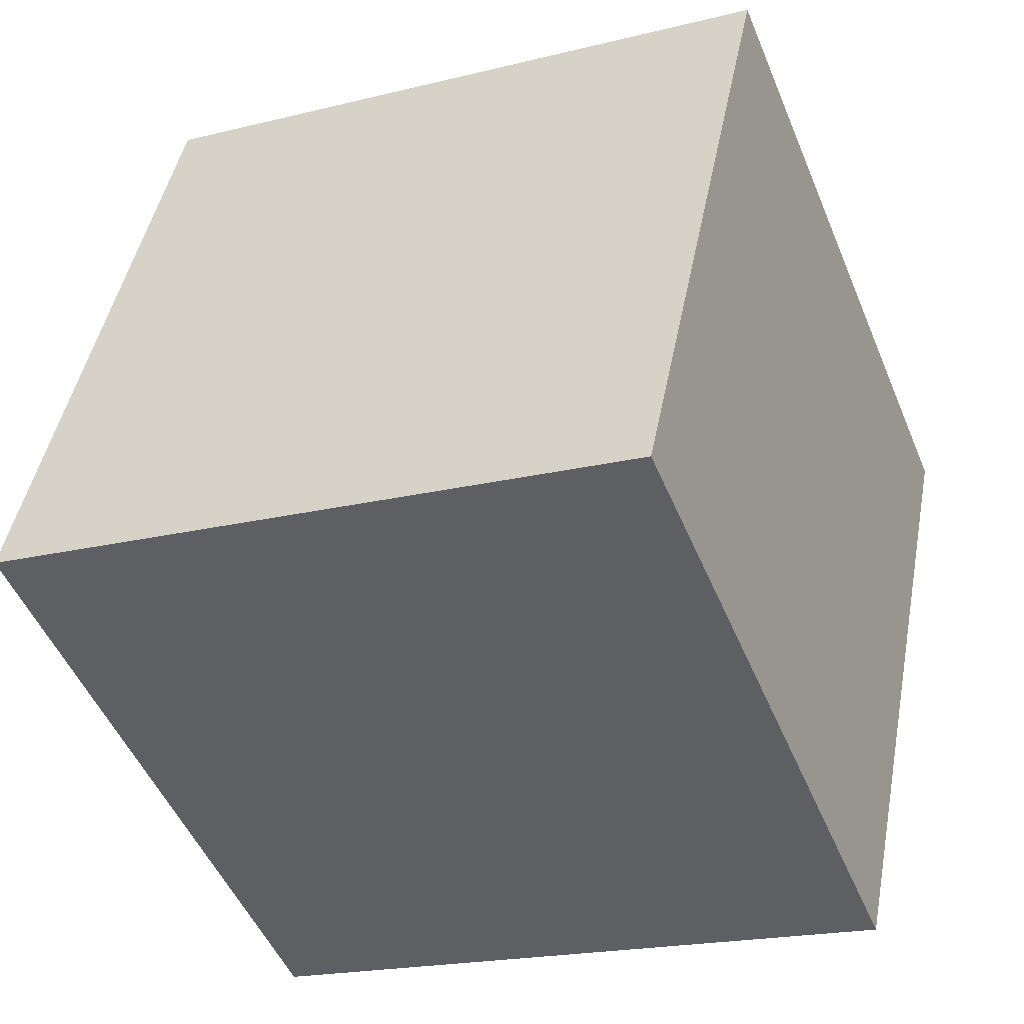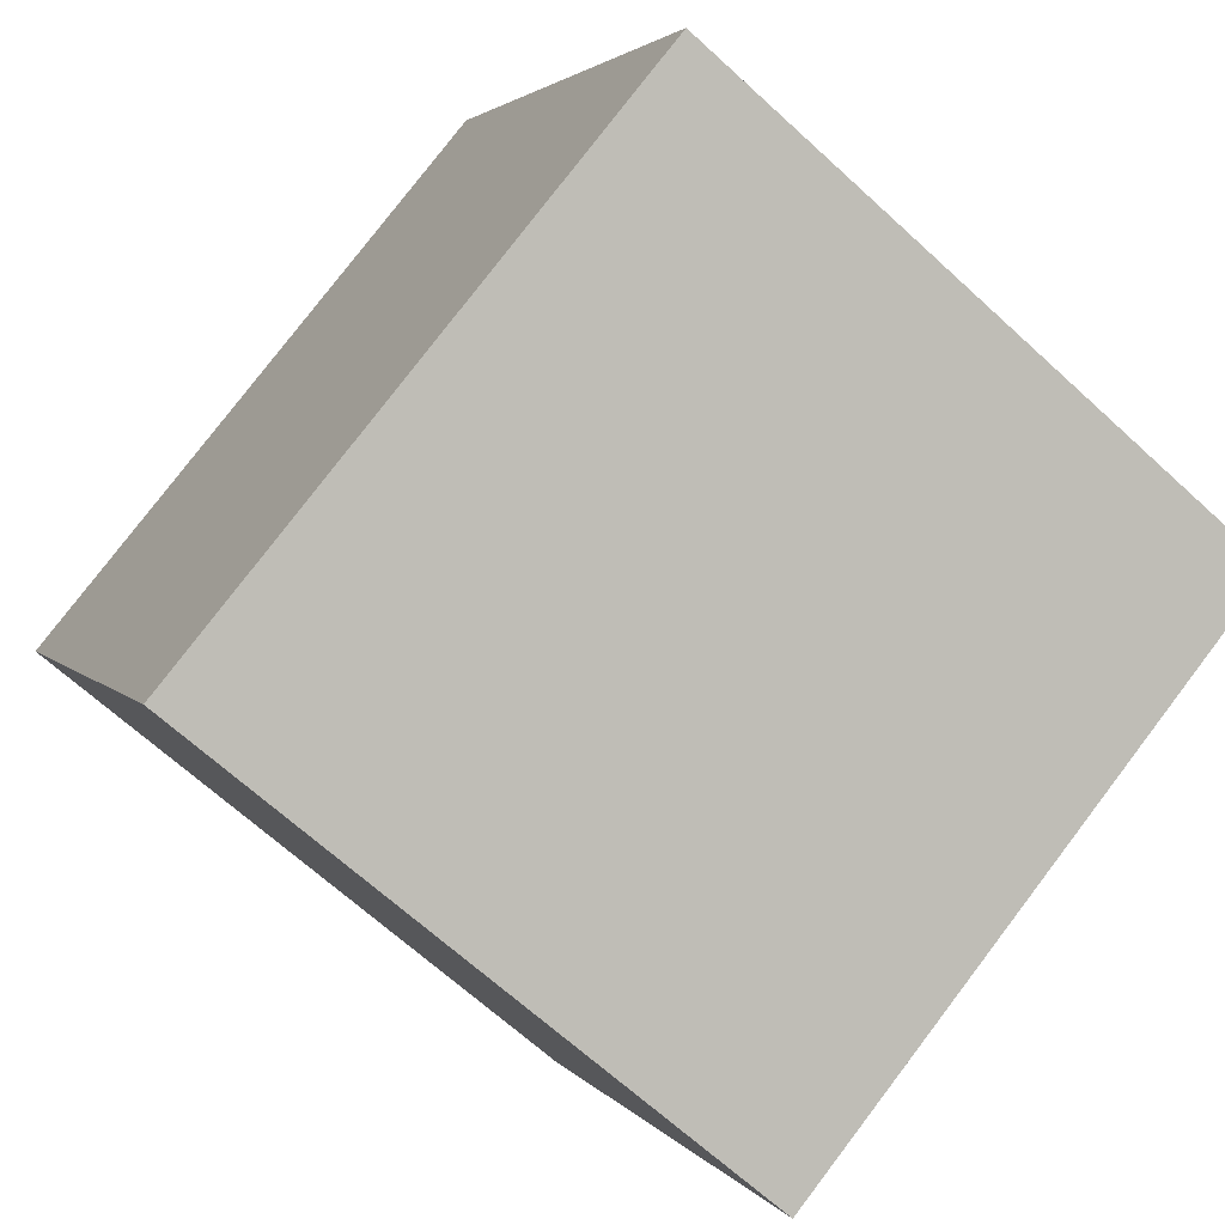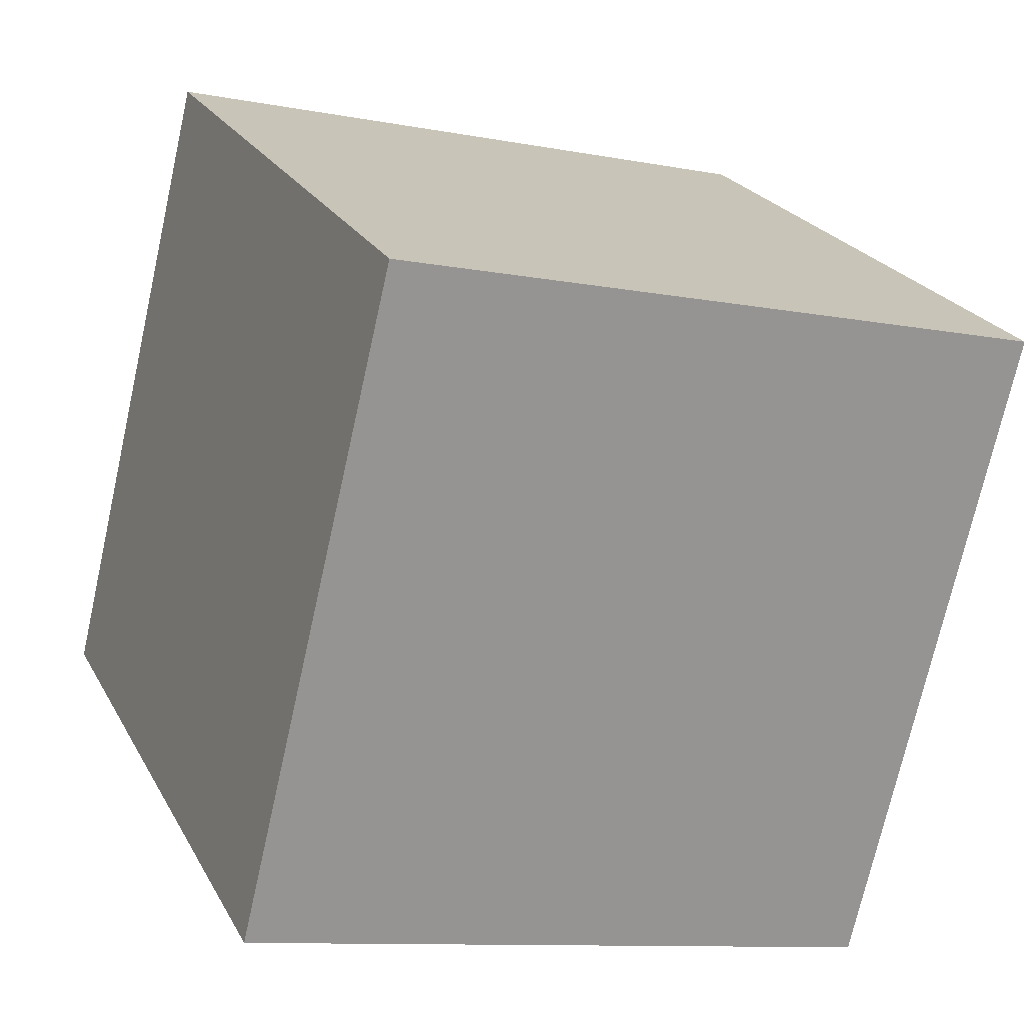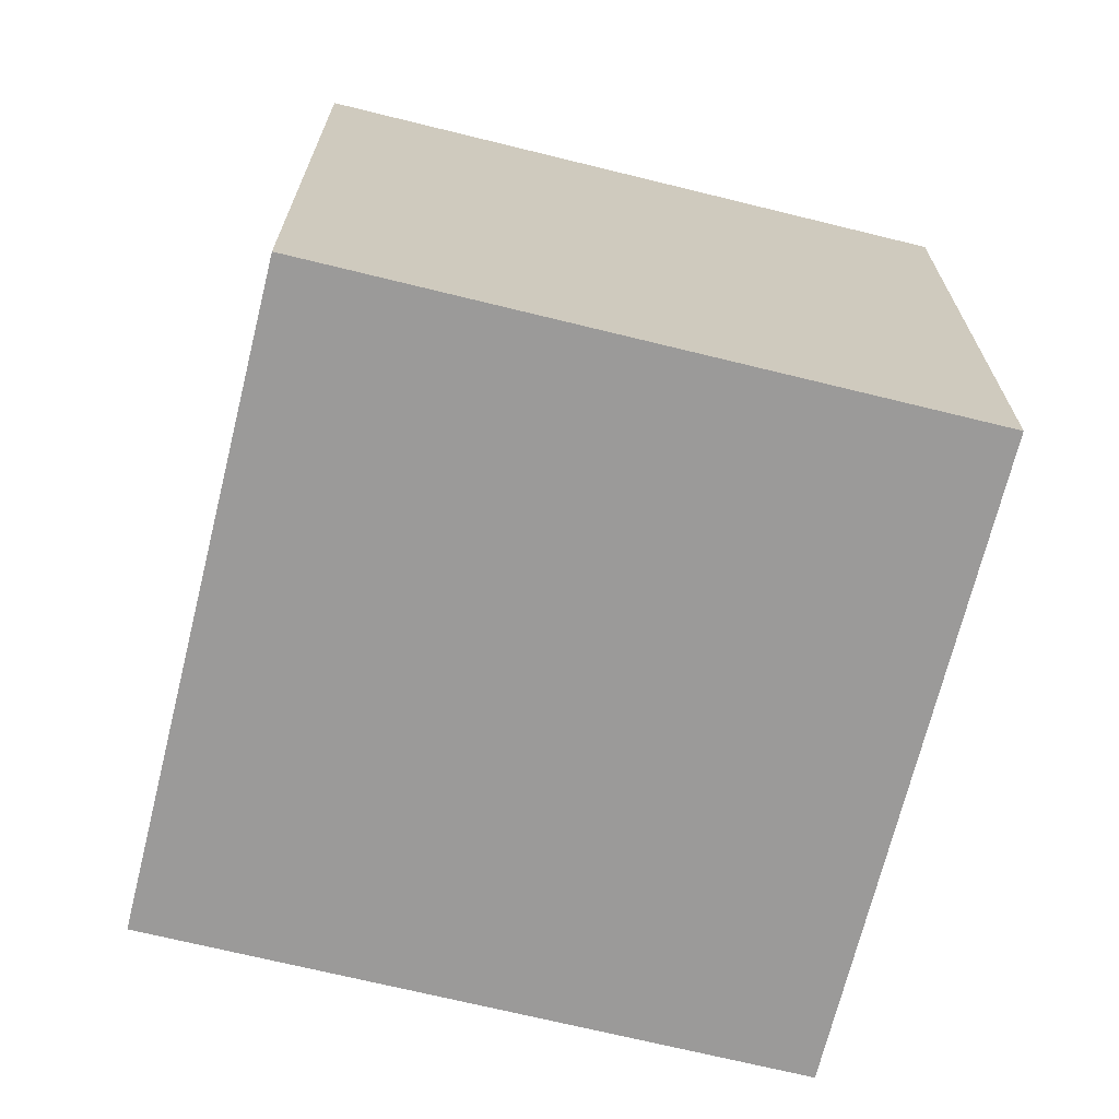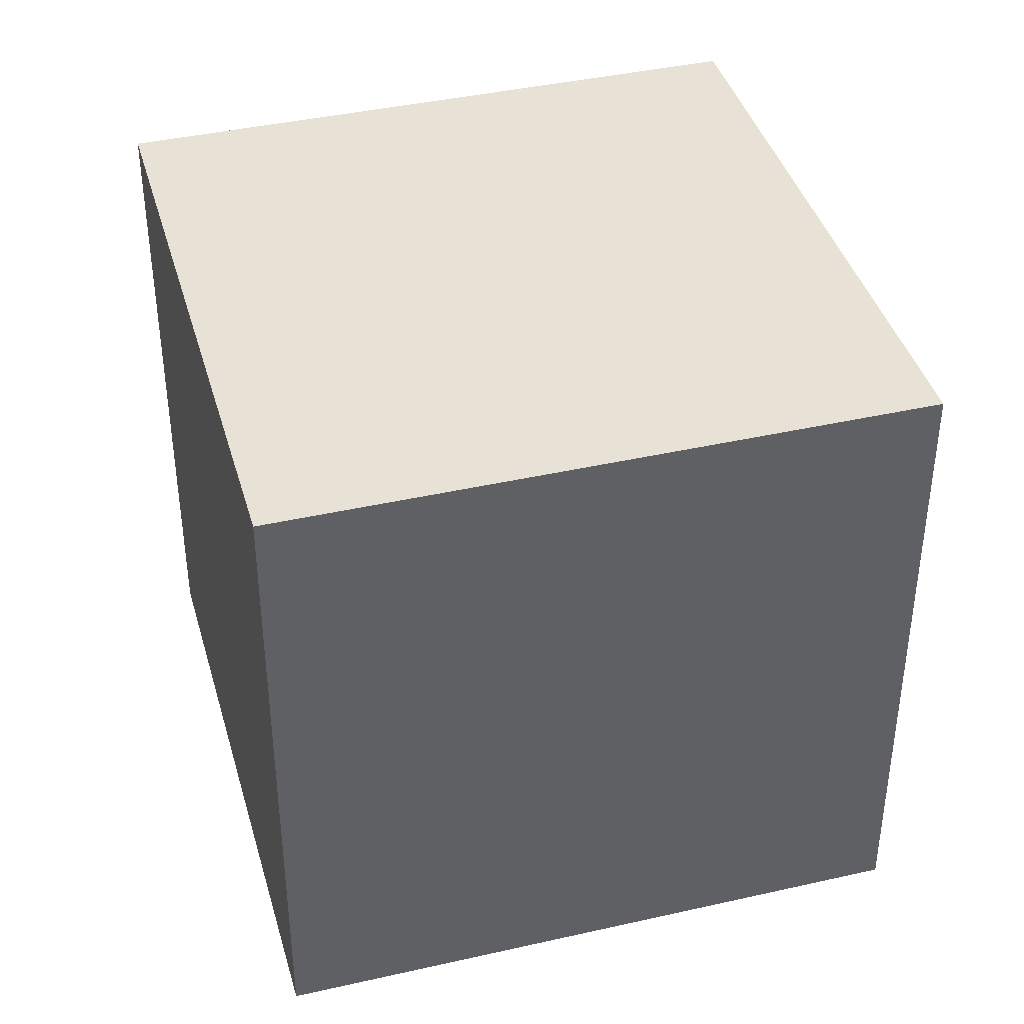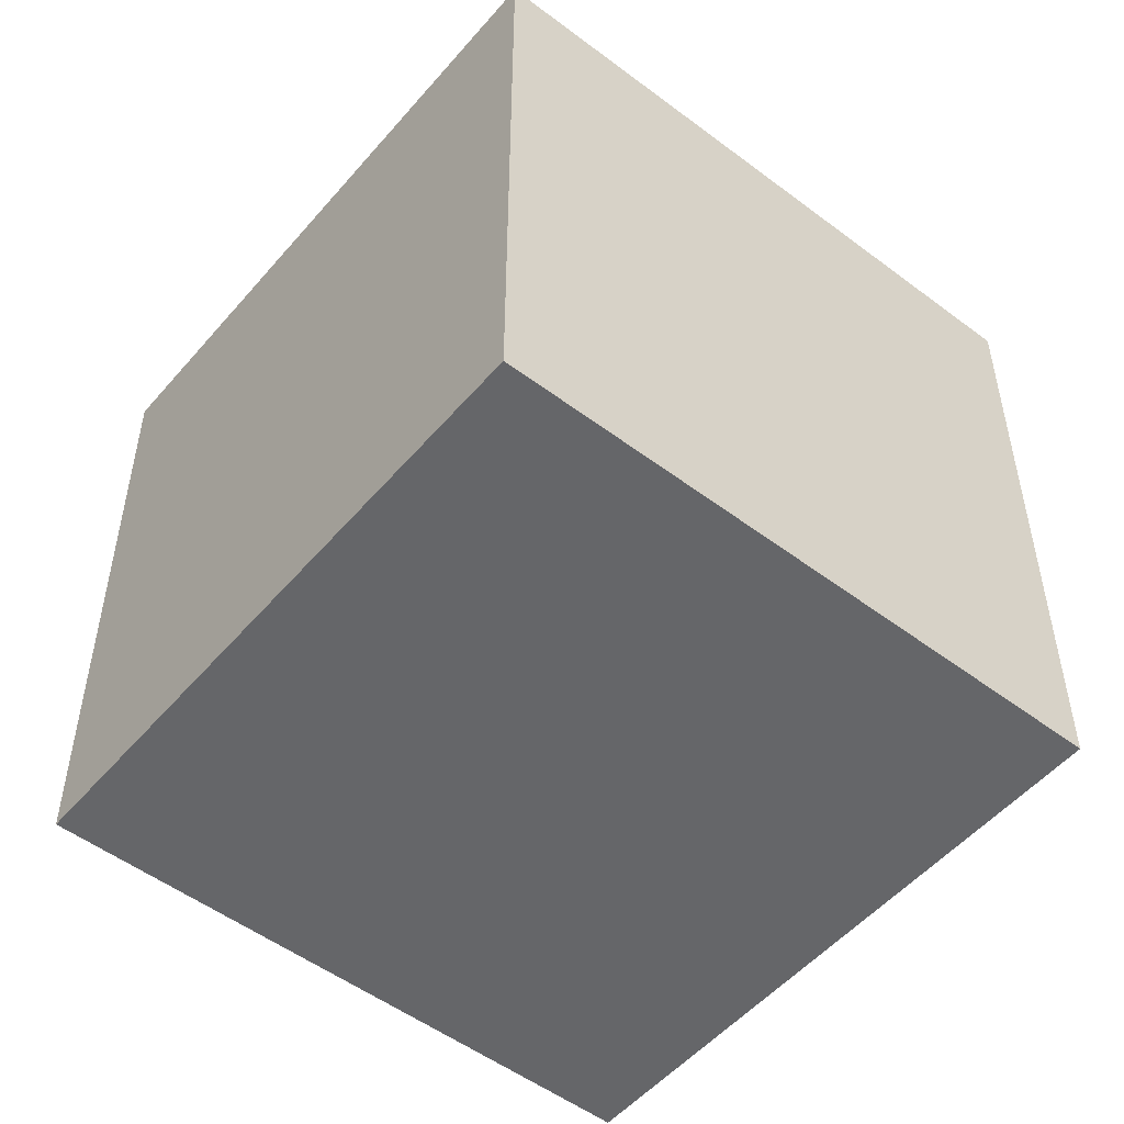
<metadata>
{"format":"obj","ext":"obj","renderer":"f3d","projection":"perspective","resolution":1024,"background":"white","views":[{"elev":45.5,"azim":-169.3,"up":"+Y"},{"elev":78.9,"azim":37.3,"up":"+Y"},{"elev":-72.5,"azim":167.4,"up":"+Y"},{"elev":-69.5,"azim":-36.1,"up":"+Z"},{"elev":40.5,"azim":-37.8,"up":"+Z"},{"elev":-51.8,"azim":-61.5,"up":"+Z"}]}
</metadata>
<code>
v 0.7808 0.6194 -0.2868
v 0.7808 0.6194 0.1133
v 0.6294 0.2492 0.1133
v 0.7808 0.6194 -0.2868
v 0.6294 0.2492 0.1133
v 0.6294 0.2492 -0.2868
v 0.4106 0.7708 -0.2868
v 0.2592 0.4006 -0.2868
v 0.2592 0.4006 0.1133
v 0.4106 0.7708 -0.2868
v 0.2592 0.4006 0.1133
v 0.4106 0.7708 0.1133
v 0.7808 0.6194 -0.2868
v 0.4106 0.7708 -0.2868
v 0.4106 0.7708 0.1133
v 0.7808 0.6194 -0.2868
v 0.4106 0.7708 0.1133
v 0.7808 0.6194 0.1133
v 0.7808 0.6194 0.1133
v 0.4106 0.7708 0.1133
v 0.2592 0.4006 0.1133
v 0.7808 0.6194 0.1133
v 0.2592 0.4006 0.1133
v 0.6294 0.2492 0.1133
v 0.6294 0.2492 0.1133
v 0.2592 0.4006 0.1133
v 0.2592 0.4006 -0.2868
v 0.6294 0.2492 0.1133
v 0.2592 0.4006 -0.2868
v 0.6294 0.2492 -0.2868
v 0.4106 0.7708 -0.2868
v 0.7808 0.6194 -0.2868
v 0.6294 0.2492 -0.2868
v 0.4106 0.7708 -0.2868
v 0.6294 0.2492 -0.2868
v 0.2592 0.4006 -0.2868
f 1 2 3
f 4 5 6
f 7 8 9
f 10 11 12
f 13 14 15
f 16 17 18
f 19 20 21
f 22 23 24
f 25 26 27
f 28 29 30
f 31 32 33
f 34 35 36

</code>
